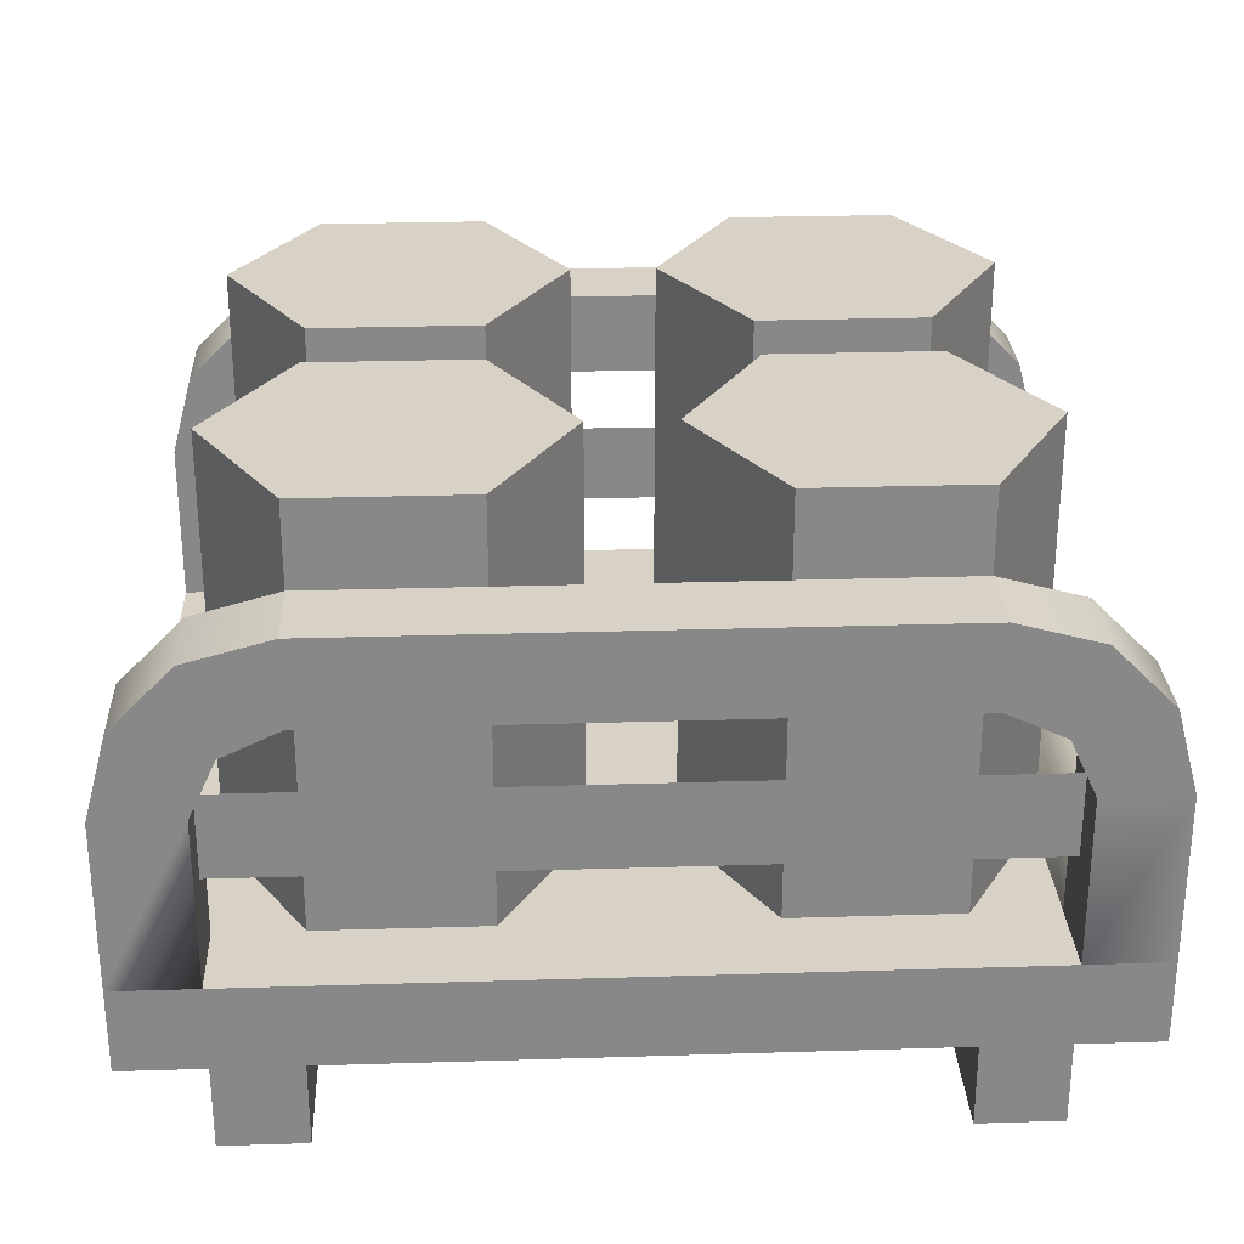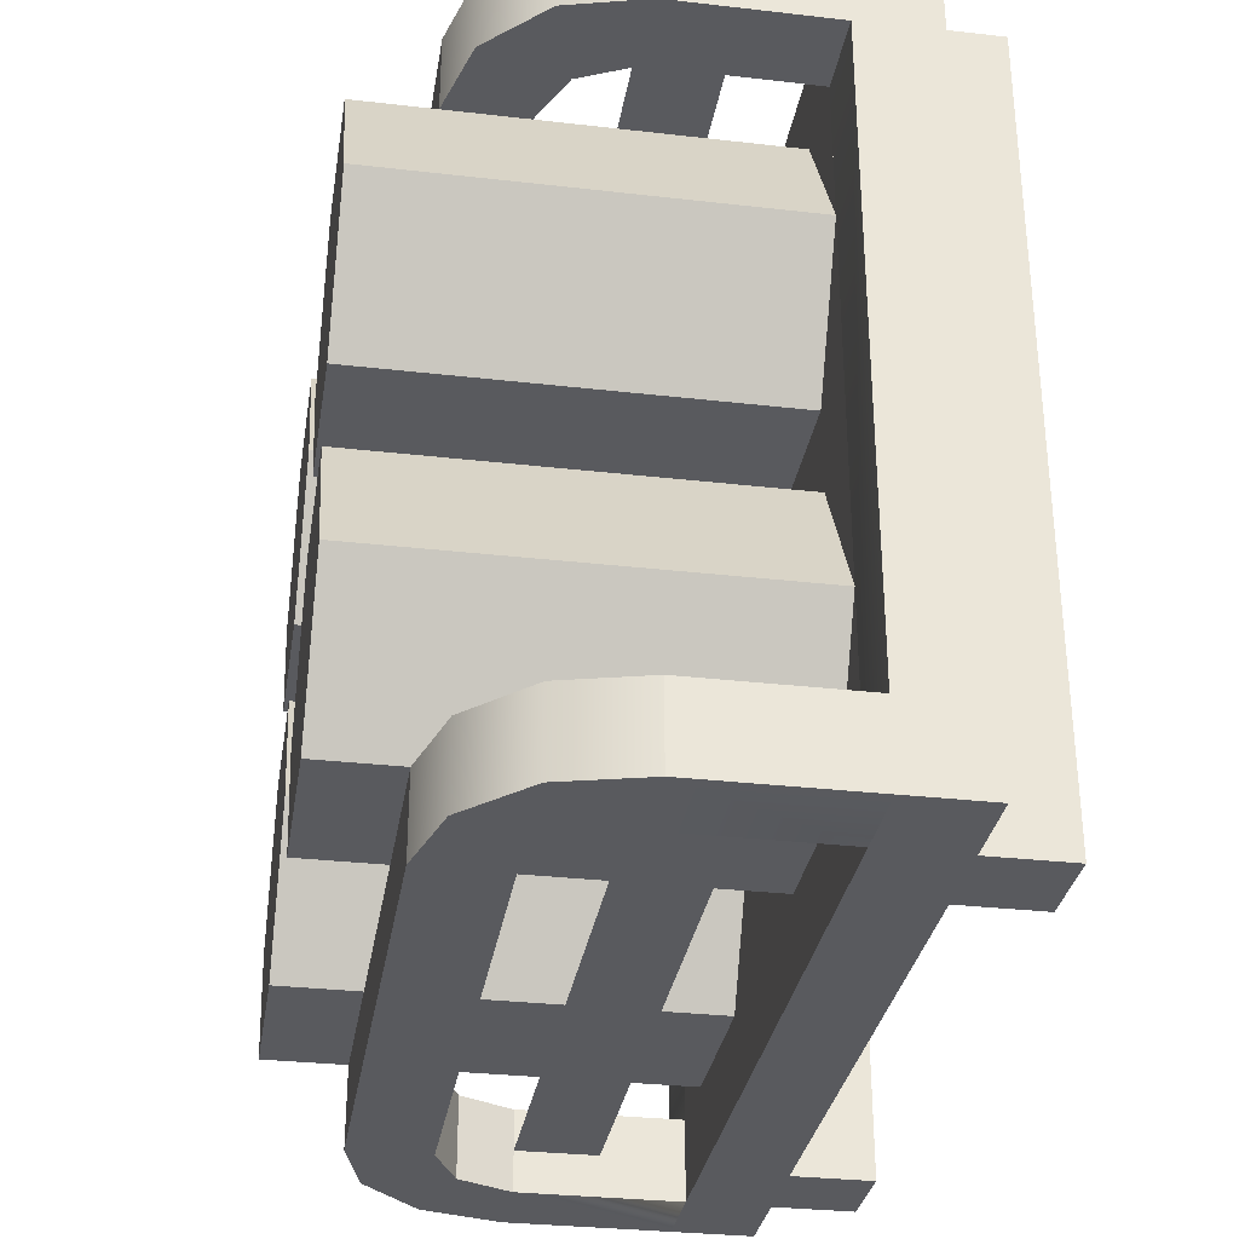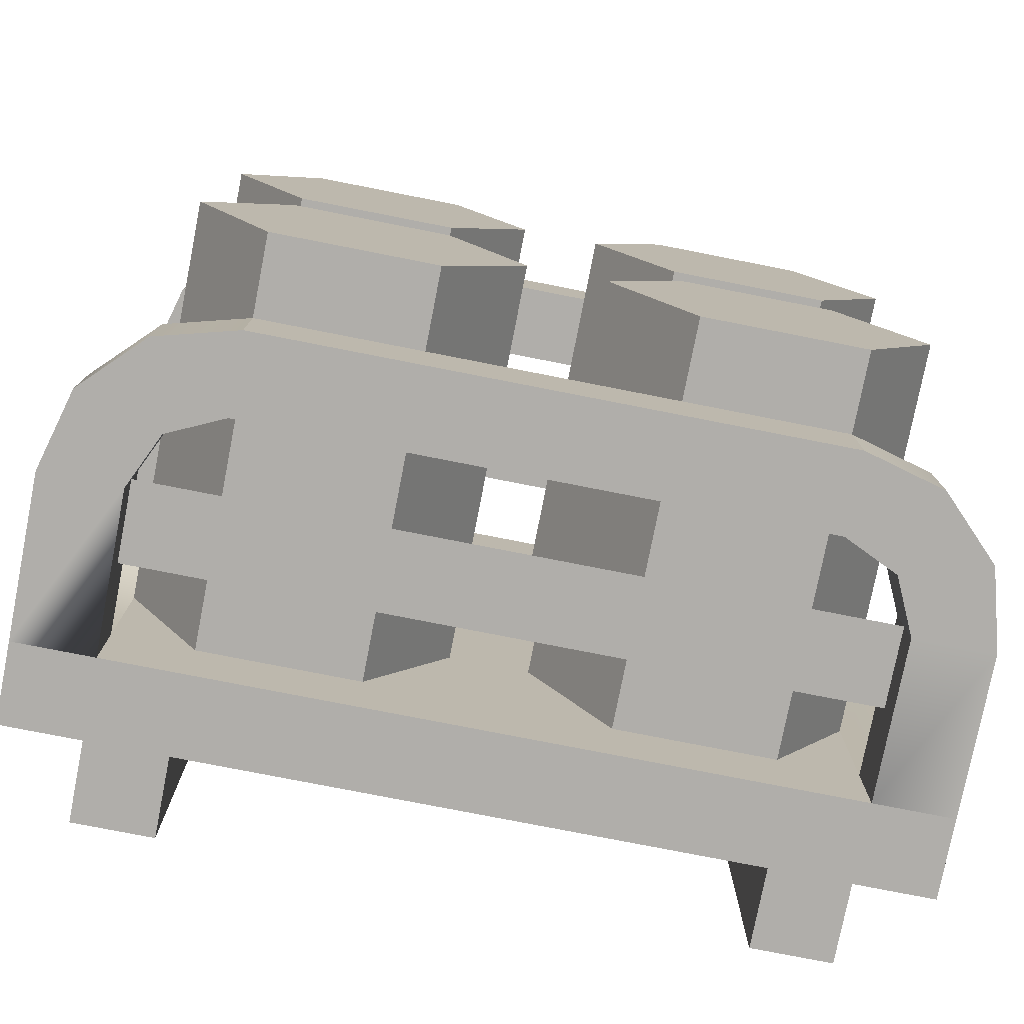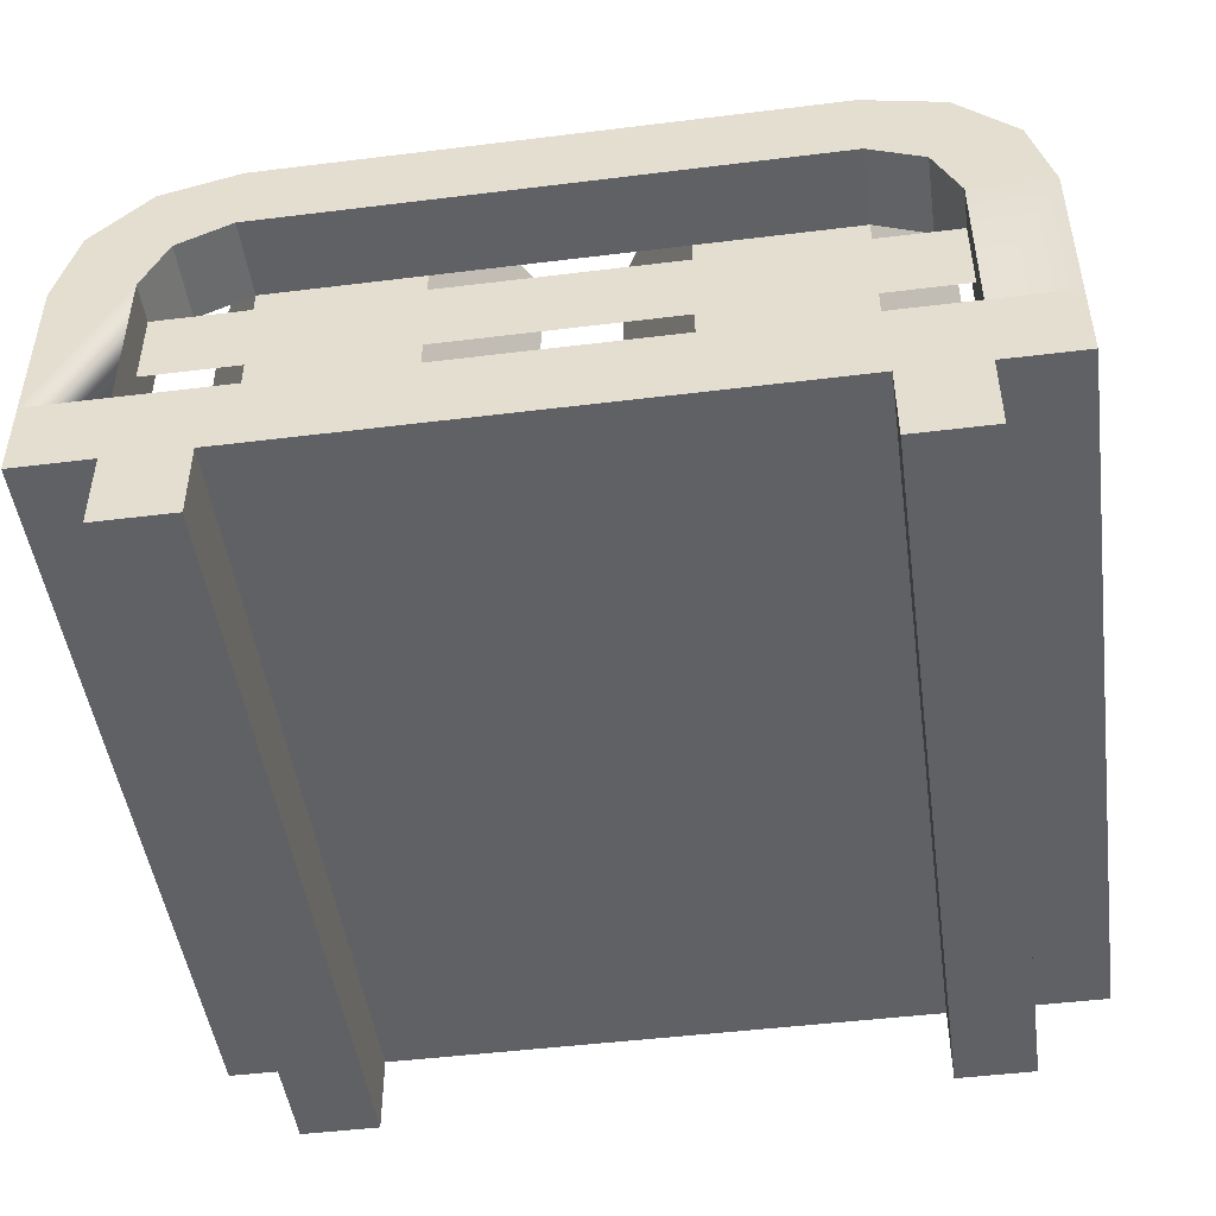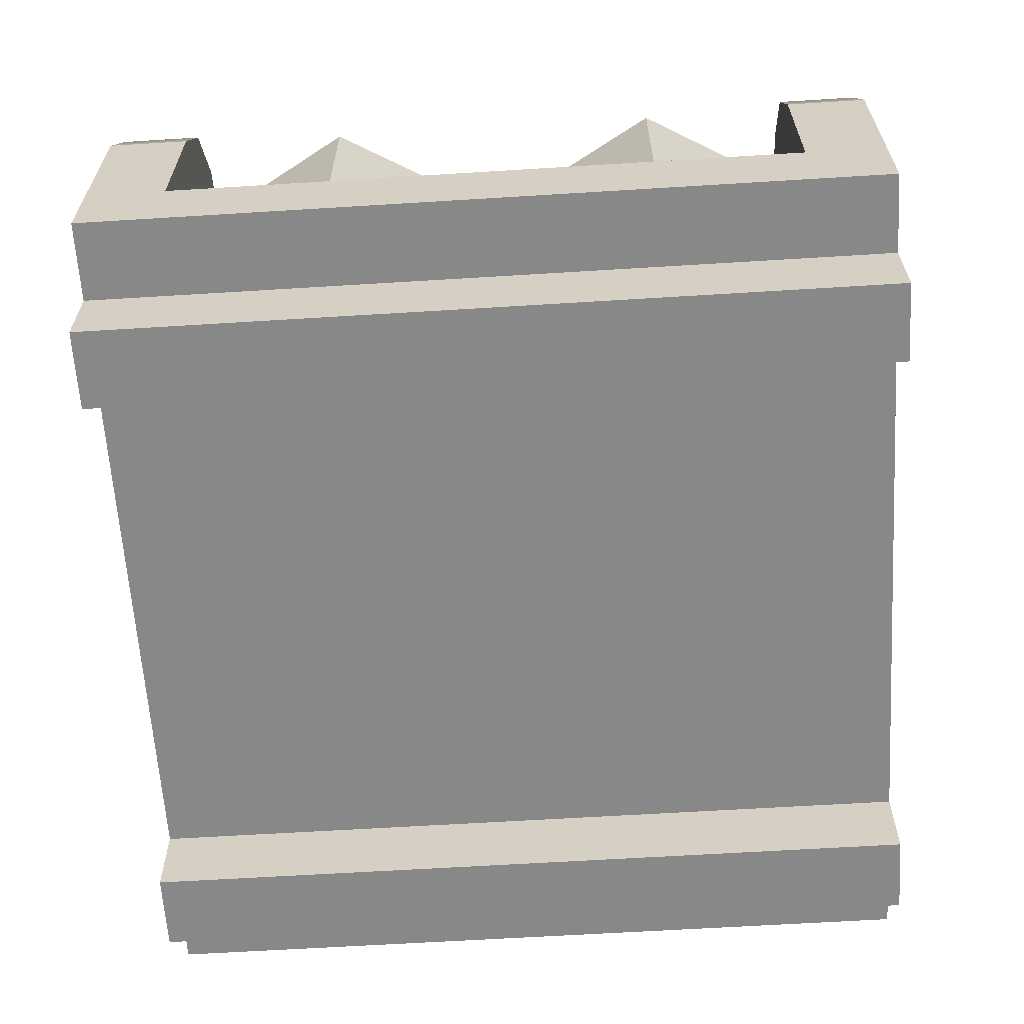
<metadata>
{"format":"obj","ext":"obj","renderer":"f3d","projection":"perspective","resolution":1024,"background":"white","views":[{"elev":27.6,"azim":-2.7,"up":"+Y"},{"elev":-31.7,"azim":-99.2,"up":"+Z"},{"elev":-77.7,"azim":168.9,"up":"+Z"},{"elev":-47.8,"azim":-172.1,"up":"+Y"},{"elev":-62.9,"azim":-86.4,"up":"+Y"}]}
</metadata>
<code>
o barrels_rail
v 0.275 0.1 0.2482
v 0.225 0.05 0.2482
v 0.275 0.05 0.2482
v 0.175 0.05 0.2482
v -0.175 0.05 0.2482
v -0.225 0.05 0.2482
v -0.275 0.05 0.2482
v -0.275 0.1 0.2482
v 0.225 0.1 0.2482
v -0.225 0.1 0.2482
v 0.225 0 -0.2482
v 0.225 0.05 -0.2482
v 0.225 -0 0.2482
v 0.175 -0 0.2482
v 0.175 0.05 -0.2482
v 0.175 0 -0.2482
v -0.275 0.1 -0.2482
v -0.275 0.05 -0.2482
v -0.275 0.1 -0.1982
v -0.275 0.1 0.1982
v -0.225 0.05 -0.2482
v -0.175 0.05 -0.2482
v 0.275 0.05 -0.2482
v 0.275 0.1 -0.2482
v -0.225 0.1 -0.2482
v 0.225 0.1 -0.2482
v -0.225 -0 0.2482
v -0.175 0 -0.2482
v -0.175 -0 0.2482
v -0.225 0 -0.2482
v 0.275 0.1 -0.1982
v 0.275 0.1 0.1982
v 0.225 0.1 -0.1982
v -0.225 0.1 0.1982
v -0.225 0.1 -0.1982
v 0.225 0.1 0.1982
v 0.225 0.2 0.2232
v -0.225 0.15 0.2232
v 0.225 0.15 0.2232
v -0.225 0.2 0.2232
v 0.225 0.2 -0.2232
v -0.225 0.15 -0.2232
v 0.225 0.15 -0.2232
v -0.225 0.2 -0.2232
v -0.275 0.2 -0.1982
v -0.2616 0.25 -0.2482
v -0.275 0.2 -0.2482
v -0.2616 0.25 -0.1982
v 0.225 0.2 -0.2482
v 0.225 0.2 -0.1982
v 0.2616 0.25 -0.1982
v 0.275 0.2 -0.2482
v 0.2616 0.25 -0.2482
v 0.275 0.2 -0.1982
v 0.2092 0.2342 -0.1982
v 0.175 0.25 -0.2482
v 0.2092 0.2342 -0.2482
v 0.175 0.25 -0.1982
v -0.2092 0.2342 -0.1982
v -0.175 0.25 -0.2482
v -0.175 0.25 -0.1982
v -0.2092 0.2342 -0.2482
v -0.225 0.2866 -0.1982
v -0.225 0.2866 -0.2482
v -0.225 0.2 -0.2482
v 0.225 0.2866 -0.2482
v -0.175 0.3 -0.2482
v 0.175 0.3 -0.2482
v 0.225 0.2866 -0.1982
v 0.175 0.3 -0.1982
v -0.225 0.2 -0.1982
v -0.175 0.3 -0.1982
v -0.275 0.2 0.2482
v -0.2616 0.25 0.1982
v -0.275 0.2 0.1982
v -0.2616 0.25 0.2482
v -0.2092 0.2342 0.2482
v -0.175 0.25 0.1982
v -0.175 0.25 0.2482
v -0.2092 0.2342 0.1982
v -0.225 0.2866 0.1982
v -0.175 0.3 0.2482
v -0.175 0.3 0.1982
v -0.225 0.2866 0.2482
v 0.175 0.25 0.1982
v 0.175 0.25 0.2482
v 0.225 0.2 0.1982
v 0.2092 0.2342 0.2482
v 0.2092 0.2342 0.1982
v 0.225 0.2 0.2482
v 0.225 0.2866 0.1982
v 0.2616 0.25 0.2482
v 0.2616 0.25 0.1982
v 0.225 0.2866 0.2482
v -0.225 0.2 0.1982
v -0.225 0.2 0.2482
v 0.275 0.2 0.2482
v 0.175 0.3 0.2482
v 0.275 0.2 0.1982
v 0.175 0.3 0.1982
v -0.075 0.35 -0.025
v -0.175 0.275 -0.025
v -0.075 0.275 -0.025
v -0.175 0.35 -0.025
v -0.075 0.35 -0.1982
v -0.05984 0.35 -0.1116
v -0.025 0.35 -0.1116
v -0.09242 0.35 -0.168
v -0.175 0.35 -0.1982
v -0.1576 0.35 -0.168
v -0.1902 0.35 -0.1116
v -0.225 0.35 -0.1116
v -0.09242 0.35 -0.05517
v -0.1576 0.35 -0.05517
v -0.175 0.175 -0.1982
v -0.075 0.1 -0.1982
v -0.175 0.1 -0.1982
v -0.075 0.175 -0.1982
v -0.025 0.175 -0.1116
v -0.025 0.1 -0.1116
v -0.225 0.275 -0.1116
v -0.175 0.275 -0.1982
v -0.075 0.175 -0.025
v -0.075 0.1 -0.025
v -0.075 0.275 -0.1982
v -0.225 0.1 -0.1116
v -0.225 0.175 -0.1116
v -0.175 0.1 -0.025
v -0.175 0.175 -0.025
v -0.025 0.275 -0.1116
v 0.175 0.35 -0.025
v 0.075 0.275 -0.025
v 0.175 0.275 -0.025
v 0.075 0.35 -0.025
v 0.175 0.35 -0.1982
v 0.1902 0.35 -0.1116
v 0.225 0.35 -0.1116
v 0.1576 0.35 -0.168
v 0.075 0.35 -0.1982
v 0.09242 0.35 -0.168
v 0.05984 0.35 -0.1116
v 0.025 0.35 -0.1116
v 0.1576 0.35 -0.05517
v 0.09242 0.35 -0.05517
v 0.075 0.175 -0.1982
v 0.175 0.1 -0.1982
v 0.075 0.1 -0.1982
v 0.175 0.175 -0.1982
v 0.225 0.175 -0.1116
v 0.225 0.1 -0.1116
v 0.025 0.275 -0.1116
v 0.075 0.275 -0.1982
v 0.175 0.175 -0.025
v 0.175 0.1 -0.025
v 0.175 0.275 -0.1982
v 0.025 0.1 -0.1116
v 0.025 0.175 -0.1116
v 0.075 0.1 -0.025
v 0.075 0.175 -0.025
v 0.225 0.275 -0.1116
v 0.175 0.35 0.1982
v 0.075 0.275 0.1982
v 0.175 0.275 0.1982
v 0.075 0.35 0.1982
v 0.175 0.35 0.025
v 0.1902 0.35 0.1116
v 0.225 0.35 0.1116
v 0.1576 0.35 0.05517
v 0.075 0.35 0.025
v 0.09242 0.35 0.05517
v 0.05984 0.35 0.1116
v 0.025 0.35 0.1116
v 0.1576 0.35 0.168
v 0.09242 0.35 0.168
v 0.075 0.175 0.025
v 0.175 0.1 0.025
v 0.075 0.1 0.025
v 0.175 0.175 0.025
v 0.225 0.175 0.1116
v 0.225 0.1 0.1116
v 0.025 0.275 0.1116
v 0.075 0.275 0.025
v 0.175 0.175 0.1982
v 0.175 0.1 0.1982
v 0.175 0.275 0.025
v 0.025 0.1 0.1116
v 0.025 0.175 0.1116
v 0.075 0.1 0.1982
v 0.075 0.175 0.1982
v 0.225 0.275 0.1116
v -0.075 0.35 0.1982
v -0.175 0.275 0.1982
v -0.075 0.275 0.1982
v -0.175 0.35 0.1982
v -0.075 0.35 0.025
v -0.05984 0.35 0.1116
v -0.025 0.35 0.1116
v -0.09242 0.35 0.05517
v -0.175 0.35 0.025
v -0.1576 0.35 0.05517
v -0.1902 0.35 0.1116
v -0.225 0.35 0.1116
v -0.09242 0.35 0.168
v -0.1576 0.35 0.168
v -0.175 0.175 0.025
v -0.075 0.1 0.025
v -0.175 0.1 0.025
v -0.075 0.175 0.025
v -0.025 0.175 0.1116
v -0.025 0.1 0.1116
v -0.225 0.275 0.1116
v -0.175 0.275 0.025
v -0.075 0.175 0.1982
v -0.075 0.1 0.1982
v -0.075 0.275 0.025
v -0.225 0.1 0.1116
v -0.225 0.175 0.1116
v -0.175 0.1 0.1982
v -0.175 0.175 0.1982
v -0.025 0.275 0.1116
f 1 2 3
f 2 1 4
f 4 1 5
f 5 1 6
f 6 1 7
f 7 1 8
f 8 1 9
f 8 9 10
f 2 11 12
f 11 2 13
f 14 15 16
f 15 14 4
f 7 17 18
f 17 7 19
f 19 7 20
f 20 7 8
f 17 21 18
f 21 17 22
f 22 17 15
f 15 17 12
f 12 17 23
f 23 17 24
f 24 17 25
f 24 25 26
f 27 28 29
f 28 27 30
f 14 11 13
f 11 14 16
f 5 15 4
f 15 5 22
f 27 21 30
f 21 27 6
f 7 21 6
f 21 7 18
f 2 23 3
f 23 2 12
f 31 23 24
f 23 31 3
f 3 31 32
f 3 32 1
f 5 28 22
f 28 5 29
f 2 14 13
f 14 2 4
f 21 28 30
f 28 21 22
f 15 11 16
f 11 15 12
f 25 33 26
f 33 25 34
f 34 25 35
f 34 35 20
f 20 35 19
f 10 33 34
f 9 33 10
f 36 33 9
f 36 31 33
f 31 36 32
f 5 27 29
f 27 5 6
f 37 38 39
f 38 37 40
f 41 43 42
f 42 44 41
f 108 113 106
f 113 108 110
f 113 110 114
f 114 110 111
f 103 119 130
f 119 103 123
f 122 118 115
f 118 122 125
f 127 122 115
f 122 127 121
f 129 121 127
f 121 129 102
f 103 129 123
f 129 103 102
f 130 118 125
f 118 130 119
f 138 143 136
f 143 138 140
f 143 140 144
f 144 140 141
f 133 149 160
f 149 133 153
f 152 148 145
f 148 152 155
f 157 152 145
f 152 157 151
f 159 151 157
f 151 159 132
f 133 159 153
f 159 133 132
f 160 148 155
f 148 160 149
f 168 173 166
f 173 168 170
f 173 170 174
f 174 170 171
f 163 179 190
f 179 163 183
f 182 178 175
f 178 182 185
f 187 182 175
f 182 187 181
f 189 181 187
f 181 189 162
f 163 189 183
f 189 163 162
f 190 178 185
f 178 190 179
f 198 203 196
f 203 198 200
f 203 200 204
f 204 200 201
f 193 209 220
f 209 193 213
f 212 208 205
f 208 212 215
f 217 212 205
f 212 217 211
f 219 211 217
f 211 219 192
f 193 219 213
f 219 193 192
f 220 208 215
f 208 220 209
f 45 46 47
f 46 45 48
f 26 41 49
f 41 26 33
f 41 33 50
f 51 52 53
f 52 51 54
f 55 56 57
f 56 55 58
f 59 60 61
f 60 59 62
f 46 63 64
f 63 46 48
f 47 25 17
f 25 47 65
f 65 47 46
f 65 46 62
f 62 46 60
f 60 46 64
f 60 64 56
f 56 64 53
f 53 64 66
f 66 64 67
f 66 67 68
f 53 57 56
f 52 57 53
f 52 49 57
f 24 49 52
f 49 24 26
f 68 69 66
f 69 68 70
f 19 47 17
f 47 19 45
f 44 25 65
f 25 44 35
f 35 44 71
f 66 51 53
f 51 66 69
f 59 65 62
f 65 59 44
f 44 59 71
f 54 33 31
f 33 54 50
f 50 54 51
f 50 51 55
f 55 51 58
f 58 51 69
f 58 69 61
f 61 69 48
f 48 69 63
f 63 69 70
f 63 70 72
f 48 59 61
f 45 59 48
f 45 71 59
f 19 71 45
f 71 19 35
f 64 72 67
f 72 64 63
f 52 31 24
f 31 52 54
f 61 56 58
f 56 61 60
f 73 74 75
f 74 73 76
f 8 75 20
f 75 8 73
f 77 78 79
f 78 77 80
f 81 82 83
f 82 81 84
f 74 84 81
f 84 74 76
f 79 85 86
f 85 79 78
f 87 88 89
f 88 87 37
f 88 37 90
f 91 92 93
f 92 91 94
f 77 95 80
f 95 77 40
f 40 77 96
f 97 9 1
f 9 97 90
f 90 97 92
f 90 92 88
f 88 92 86
f 86 92 94
f 86 94 79
f 79 94 76
f 76 94 84
f 84 94 98
f 84 98 82
f 76 77 79
f 73 77 76
f 73 96 77
f 8 96 73
f 96 8 10
f 99 1 32
f 1 99 97
f 40 34 95
f 34 40 10
f 10 40 96
f 49 55 57
f 55 49 41
f 55 41 50
f 67 70 68
f 70 67 72
f 88 85 89
f 85 88 86
f 100 94 91
f 94 100 98
f 75 34 20
f 34 75 95
f 95 75 74
f 95 74 80
f 80 74 78
f 78 74 81
f 78 81 85
f 85 81 93
f 93 81 91
f 91 81 83
f 91 83 100
f 93 89 85
f 99 89 93
f 99 87 89
f 32 87 99
f 87 32 36
f 36 37 87
f 37 36 9
f 37 9 90
f 83 98 100
f 98 83 82
f 92 99 93
f 99 92 97
f 101 102 103
f 102 101 104
f 105 106 107
f 106 105 108
f 108 105 109
f 108 109 110
f 110 109 111
f 111 109 112
f 106 101 107
f 101 106 113
f 101 113 104
f 104 111 112
f 104 113 114
f 104 114 111
f 115 116 117
f 116 115 118
f 119 116 118
f 116 119 120
f 121 109 122
f 109 121 112
f 123 120 119
f 120 123 124
f 102 112 121
f 112 102 104
f 109 125 122
f 125 109 105
f 126 115 117
f 115 126 127
f 123 128 124
f 128 123 129
f 101 130 107
f 130 101 103
f 128 127 126
f 127 128 129
f 107 125 105
f 125 107 130
f 124 116 120
f 116 124 117
f 117 124 128
f 117 128 126
f 131 132 133
f 132 131 134
f 135 136 137
f 136 135 138
f 138 135 139
f 138 139 140
f 140 139 141
f 141 139 142
f 136 131 137
f 131 136 143
f 131 143 134
f 134 141 142
f 134 143 144
f 134 144 141
f 145 146 147
f 146 145 148
f 149 146 148
f 146 149 150
f 151 139 152
f 139 151 142
f 153 150 149
f 150 153 154
f 132 142 151
f 142 132 134
f 139 155 152
f 155 139 135
f 156 145 147
f 145 156 157
f 153 158 154
f 158 153 159
f 131 160 137
f 160 131 133
f 158 157 156
f 157 158 159
f 137 155 135
f 155 137 160
f 154 146 150
f 146 154 147
f 147 154 158
f 147 158 156
f 161 162 163
f 162 161 164
f 165 166 167
f 166 165 168
f 168 165 169
f 168 169 170
f 170 169 171
f 171 169 172
f 166 161 167
f 161 166 173
f 161 173 164
f 164 171 172
f 164 173 174
f 164 174 171
f 175 176 177
f 176 175 178
f 179 176 178
f 176 179 180
f 181 169 182
f 169 181 172
f 183 180 179
f 180 183 184
f 162 172 181
f 172 162 164
f 169 185 182
f 185 169 165
f 186 175 177
f 175 186 187
f 183 188 184
f 188 183 189
f 161 190 167
f 190 161 163
f 188 187 186
f 187 188 189
f 167 185 165
f 185 167 190
f 184 176 180
f 176 184 177
f 177 184 188
f 177 188 186
f 191 192 193
f 192 191 194
f 195 196 197
f 196 195 198
f 198 195 199
f 198 199 200
f 200 199 201
f 201 199 202
f 196 191 197
f 191 196 203
f 191 203 194
f 194 201 202
f 194 203 204
f 194 204 201
f 205 206 207
f 206 205 208
f 209 206 208
f 206 209 210
f 211 199 212
f 199 211 202
f 213 210 209
f 210 213 214
f 192 202 211
f 202 192 194
f 199 215 212
f 215 199 195
f 216 205 207
f 205 216 217
f 213 218 214
f 218 213 219
f 191 220 197
f 220 191 193
f 218 217 216
f 217 218 219
f 197 215 195
f 215 197 220
f 214 206 210
f 206 214 207
f 207 214 218
f 207 218 216

</code>
